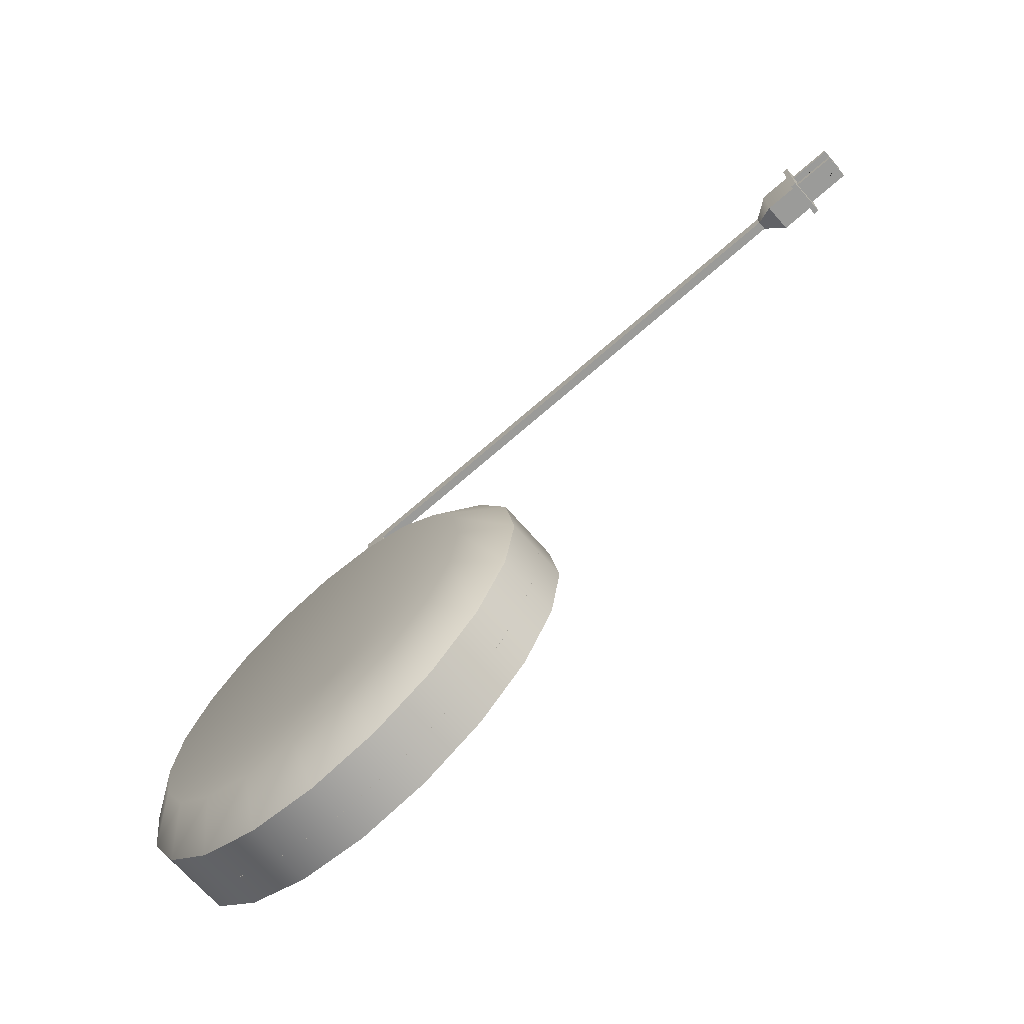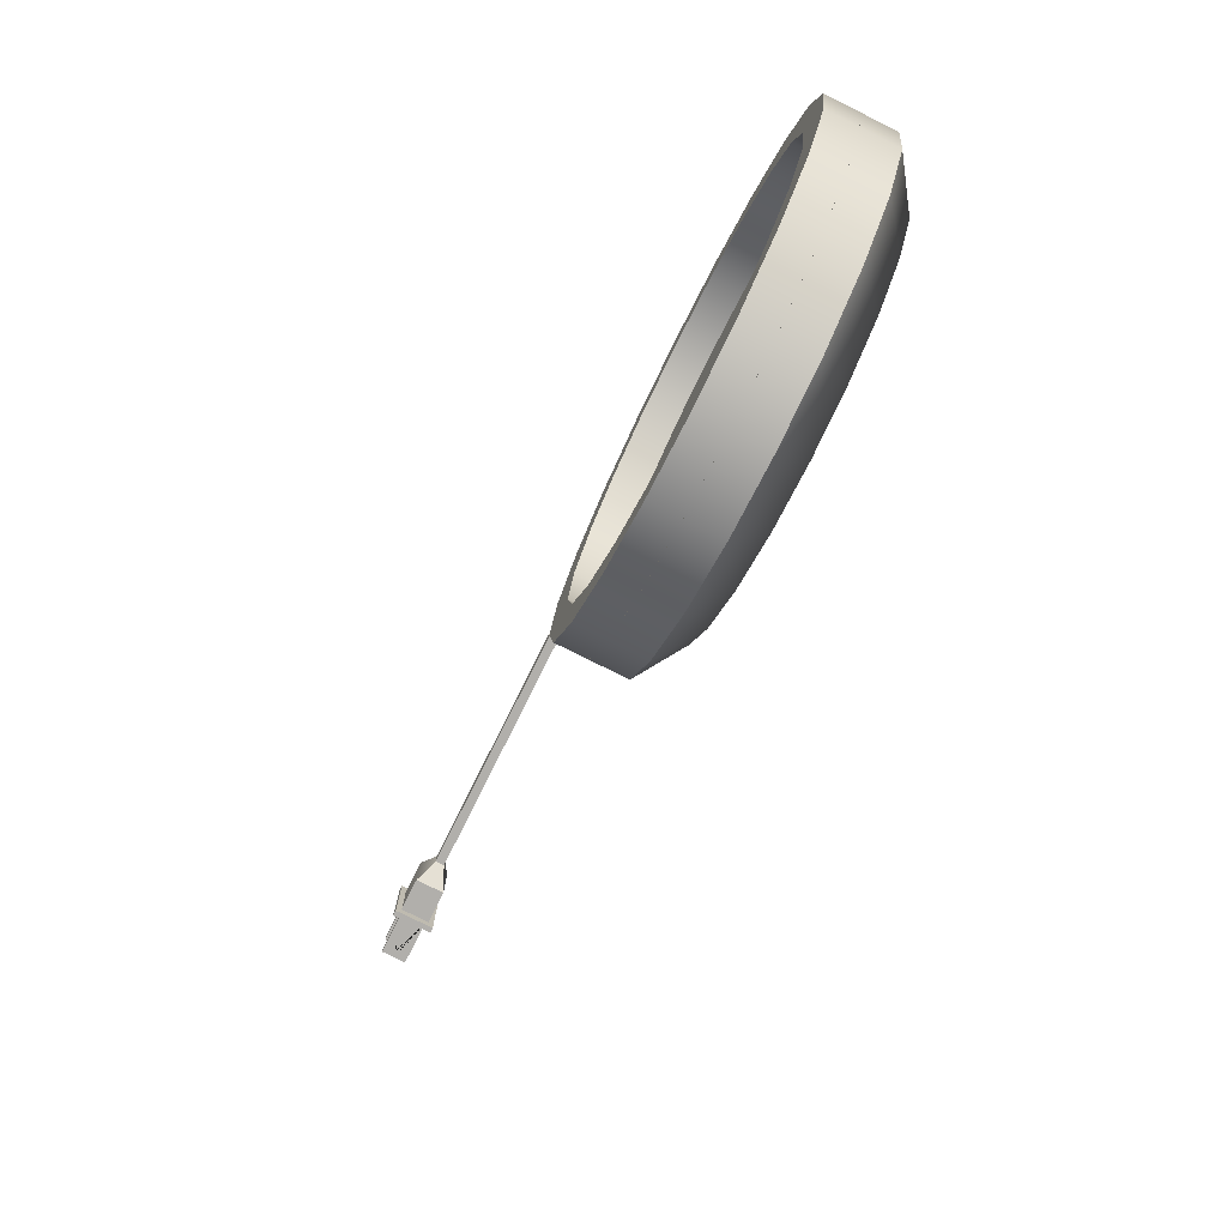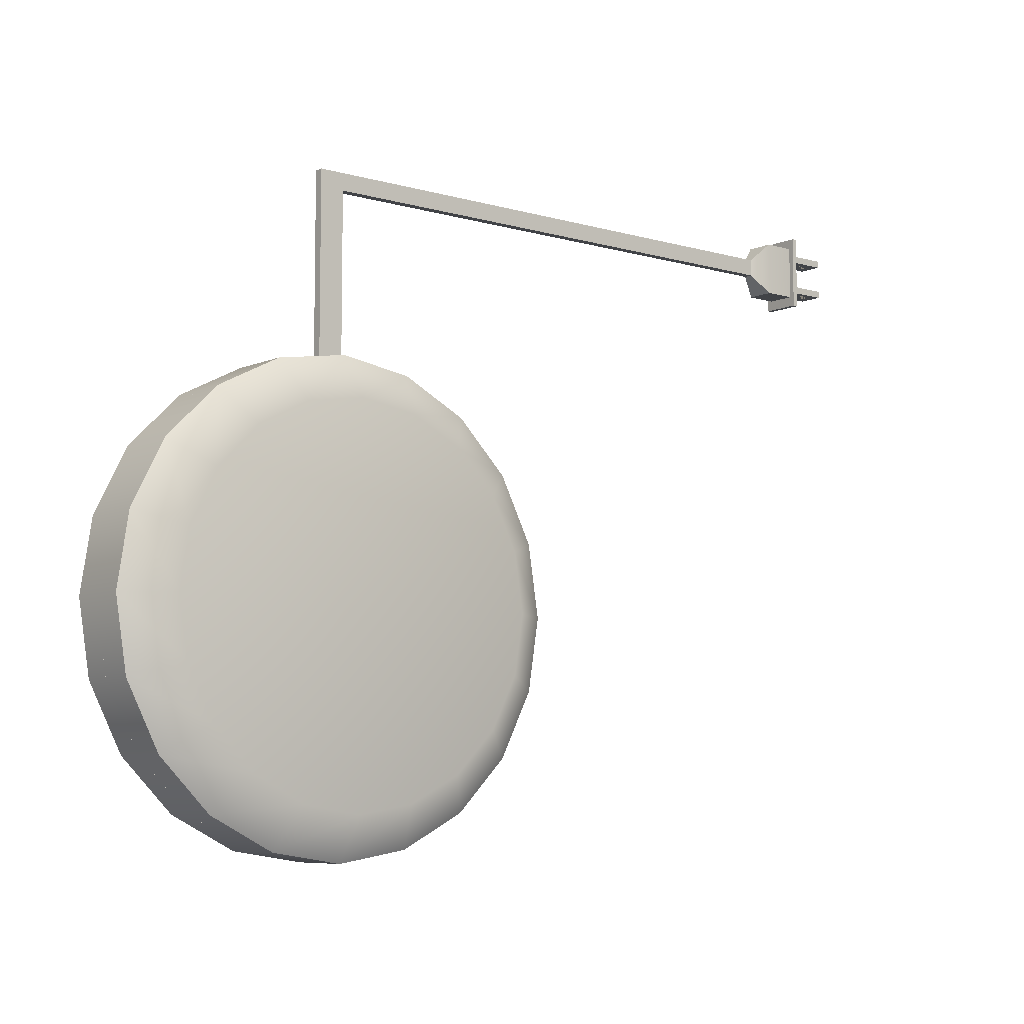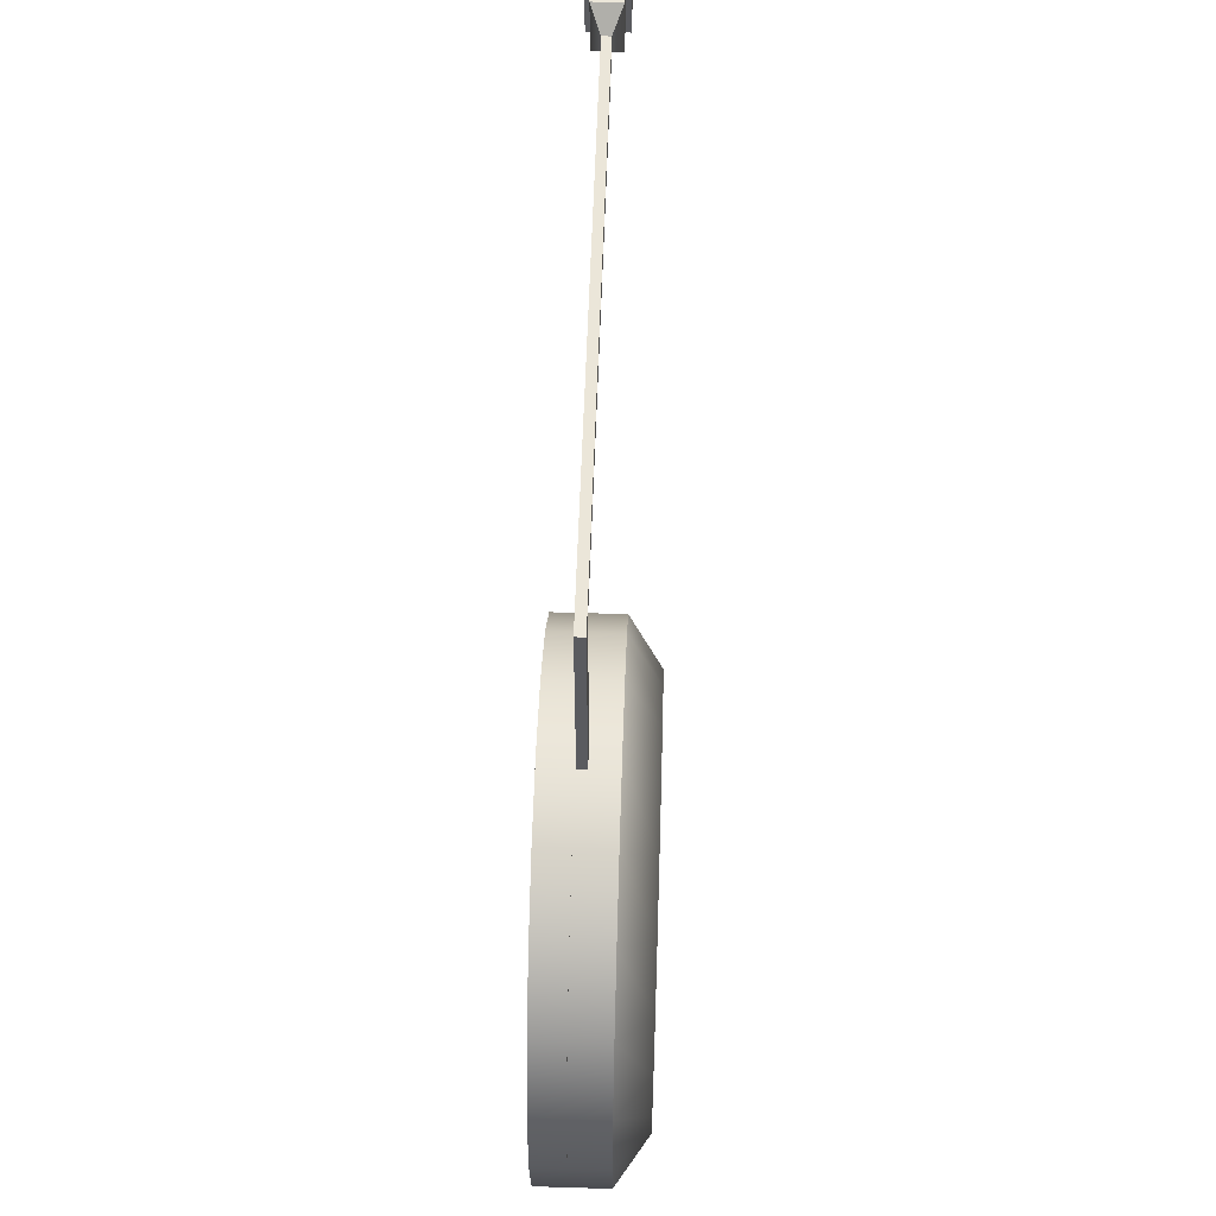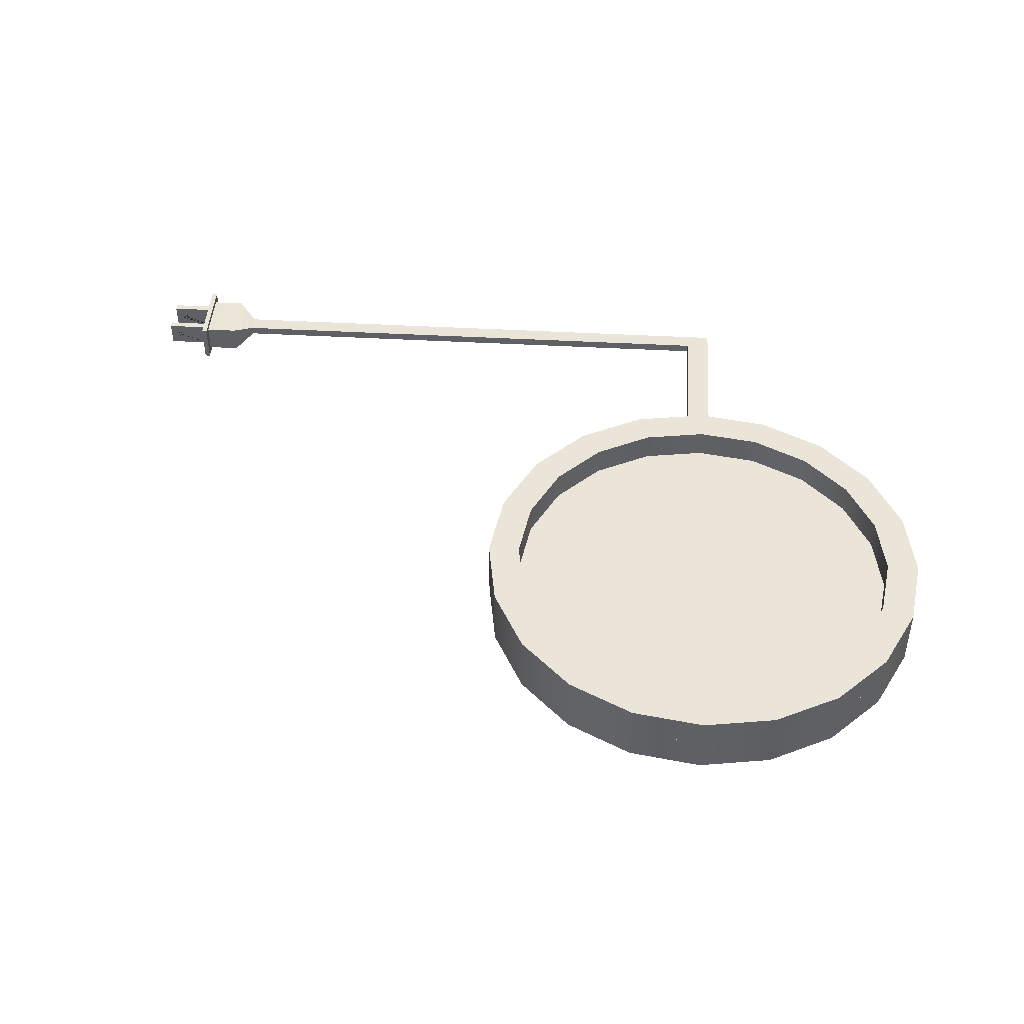
<metadata>
{"format":"obj","ext":"obj","renderer":"f3d","projection":"perspective","resolution":1024,"background":"white","views":[{"elev":-69.6,"azim":41.3,"up":"+Z"},{"elev":-78.1,"azim":-116.5,"up":"+Z"},{"elev":-7.2,"azim":-39.3,"up":"+Z"},{"elev":56.9,"azim":-88.2,"up":"+Z"},{"elev":44.7,"azim":-176.3,"up":"+Y"}]}
</metadata>
<code>
g default
v 0.771 0.01071 -0.2505
v 0.6559 0.01071 -0.4765
v 0.4765 0.01071 -0.6559
v 0.2505 0.01071 -0.771
v 0 0.01071 -0.8107
v -0.2505 0.01071 -0.771
v -0.4765 0.01071 -0.6559
v -0.6559 0.01071 -0.4765
v -0.771 0.01071 -0.2505
v -0.8107 0.01071 0
v -0.771 0.01071 0.2505
v -0.6559 0.01071 0.4765
v -0.4765 0.01071 0.6559
v -0.2505 0.01071 0.771
v 0 0.01071 0.8107
v 0.2505 0.01071 0.771
v 0.4765 0.01071 0.6559
v 0.6559 0.01071 0.4765
v 0.771 0.01071 0.2505
v 0.8107 0.01071 0
v 0.9511 0.1386 -0.309
v 0.809 0.1386 -0.5878
v 0.5878 0.1386 -0.809
v 0.309 0.1386 -0.9511
v 0 0.1386 -1
v -0.309 0.1386 -0.9511
v -0.5878 0.1386 -0.809
v -0.809 0.1386 -0.5878
v -0.9511 0.1386 -0.309
v -1 0.1386 0
v -0.9511 0.1386 0.309
v -0.809 0.1386 0.5878
v -0.5878 0.1386 0.809
v -0.309 0.1386 0.9511
v -0 0.1386 1
v 0.309 0.1386 0.9511
v 0.5878 0.1386 0.809
v 0.809 0.1386 0.5878
v 0.9511 0.1386 0.309
v 1 0.1386 0
v 0.9511 0.288 -0.309
v 0.809 0.288 -0.5878
v 0.5878 0.288 -0.809
v 0.309 0.288 -0.9511
v 0 0.288 -1
v -0.309 0.288 -0.9511
v -0.5878 0.288 -0.809
v -0.809 0.288 -0.5878
v -0.9511 0.288 -0.309
v -1 0.288 0
v -0.9511 0.288 0.309
v -0.809 0.288 0.5878
v -0.5878 0.288 0.809
v -0.309 0.288 0.9511
v -0 0.288 1
v 0.309 0.288 0.9511
v 0.5878 0.288 0.809
v 0.809 0.288 0.5878
v 0.9511 0.288 0.309
v 1 0.288 0
v 0.4755 0.288 -0.1545
v 0.4045 0.288 -0.2939
v 0.2939 0.288 -0.4045
v 0.1545 0.288 -0.4755
v 0 0.288 -0.5
v -0.1545 0.288 -0.4755
v -0.2939 0.288 -0.4045
v -0.4045 0.288 -0.2939
v -0.4755 0.288 -0.1545
v -0.5 0.288 0
v -0.4755 0.288 0.1545
v -0.4045 0.288 0.2939
v -0.2939 0.288 0.4045
v -0.1545 0.288 0.4755
v -0 0.288 0.5
v 0.1545 0.288 0.4755
v 0.2939 0.288 0.4045
v 0.4045 0.288 0.2939
v 0.4755 0.288 0.1545
v 0.5 0.288 0
v 0 0.1386 0
v 0 0.288 0
g pCylinder3 boil_bottom
f 1 2 22 21
f 2 3 23 22
f 3 4 24 23
f 4 5 25 24
f 5 6 26 25
f 6 7 27 26
f 7 8 28 27
f 8 9 29 28
f 9 10 30 29
f 10 11 31 30
f 11 12 32 31
f 12 13 33 32
f 13 14 34 33
f 14 15 35 34
f 15 16 36 35
f 16 17 37 36
f 17 18 38 37
f 18 19 39 38
f 19 20 40 39
f 20 1 21 40
f 21 22 42 41
f 22 23 43 42
f 23 24 44 43
f 24 25 45 44
f 25 26 46 45
f 26 27 47 46
f 27 28 48 47
f 28 29 49 48
f 29 30 50 49
f 30 31 51 50
f 31 32 52 51
f 32 33 53 52
f 33 34 54 53
f 34 35 55 54
f 35 36 56 55
f 36 37 57 56
f 37 38 58 57
f 38 39 59 58
f 39 40 60 59
f 40 21 41 60
f 41 42 62 61
f 42 43 63 62
f 43 44 64 63
f 44 45 65 64
f 45 46 66 65
f 46 47 67 66
f 47 48 68 67
f 48 49 69 68
f 49 50 70 69
f 50 51 71 70
f 51 52 72 71
f 52 53 73 72
f 53 54 74 73
f 54 55 75 74
f 55 56 76 75
f 56 57 77 76
f 57 58 78 77
f 58 59 79 78
f 59 60 80 79
f 60 41 61 80
f 2 1 81
f 3 2 81
f 4 3 81
f 5 4 81
f 6 5 81
f 7 6 81
f 8 7 81
f 9 8 81
f 10 9 81
f 11 10 81
f 12 11 81
f 13 12 81
f 14 13 81
f 15 14 81
f 16 15 81
f 17 16 81
f 18 17 81
f 19 18 81
f 20 19 81
f 1 20 81
f 61 62 82
f 62 63 82
f 63 64 82
f 64 65 82
f 65 66 82
f 66 67 82
f 67 68 82
f 68 69 82
f 69 70 82
f 70 71 82
f 71 72 82
f 72 73 82
f 73 74 82
f 74 75 82
f 75 76 82
f 76 77 82
f 77 78 82
f 78 79 82
f 79 80 82
f 80 61 82
g default
v 0.86 0.2881 -0
v 0.8179 0.2881 -0.2658
v 0.6958 0.2881 -0.5055
v 0.5055 0.2881 -0.6958
v 0.2658 0.2881 -0.8179
v 0 0.2881 -0.86
v -0.2658 0.2881 -0.8179
v -0.5055 0.2881 -0.6958
v -0.6958 0.2881 -0.5055
v -0.8179 0.2881 -0.2658
v -0.86 0.2881 -0
v -0.8179 0.2881 0.2658
v -0.6958 0.2881 0.5055
v -0.5055 0.2881 0.6958
v -0.2658 0.2881 0.8179
v 0 0.2881 0.86
v 0.2658 0.2881 0.8179
v 0.5055 0.2881 0.6958
v 0.6958 0.2881 0.5055
v 0.8179 0.2881 0.2658
v 0.86 0.4159 0
v 0.8179 0.4159 -0.2658
v 0.6958 0.4159 -0.5055
v 0.5055 0.4159 -0.6958
v 0.2658 0.4159 -0.8179
v 0 0.4159 -0.86
v -0.2658 0.4159 -0.8179
v -0.5055 0.4159 -0.6958
v -0.6958 0.4159 -0.5055
v -0.8179 0.4159 -0.2658
v -0.86 0.4159 -0
v -0.8179 0.4159 0.2658
v -0.6958 0.4159 0.5055
v -0.5055 0.4159 0.6958
v -0.2658 0.4159 0.8179
v 0 0.4159 0.86
v 0.2658 0.4159 0.8179
v 0.5055 0.4159 0.6958
v 0.6958 0.4159 0.5055
v 0.8179 0.4159 0.2658
v 1 0.4159 0
v 0.9511 0.4159 -0.309
v 0.809 0.4159 -0.5878
v 0.5878 0.4159 -0.809
v 0.309 0.4159 -0.9511
v -0 0.4159 -1
v -0.309 0.4159 -0.9511
v -0.5878 0.4159 -0.809
v -0.809 0.4159 -0.5878
v -0.9511 0.4159 -0.309
v -1 0.4159 0
v -0.9511 0.4159 0.309
v -0.809 0.4159 0.5878
v -0.5878 0.4159 0.809
v -0.309 0.4159 0.9511
v 0 0.4159 1
v 0.309 0.4159 0.9511
v 0.5878 0.4159 0.809
v 0.809 0.4159 0.5878
v 0.9511 0.4159 0.309
v 1 0.2881 -0
v 0.9511 0.2881 -0.309
v 0.809 0.2881 -0.5878
v 0.5878 0.2881 -0.809
v 0.309 0.2881 -0.9511
v -0 0.2881 -1
v -0.309 0.2881 -0.9511
v -0.5878 0.2881 -0.809
v -0.809 0.2881 -0.5878
v -0.9511 0.2881 -0.309
v -1 0.2881 -0
v -0.9511 0.2881 0.309
v -0.809 0.2881 0.5878
v -0.5878 0.2881 0.809
v -0.309 0.2881 0.9511
v 0 0.2881 1
v 0.309 0.2881 0.9511
v 0.5878 0.2881 0.809
v 0.809 0.2881 0.5878
v 0.9511 0.2881 0.309
g boil_bottom pPipe5
f 84 83 103 104
f 85 84 104 105
f 86 85 105 106
f 87 86 106 107
f 88 87 107 108
f 89 88 108 109
f 90 89 109 110
f 91 90 110 111
f 92 91 111 112
f 93 92 112 113
f 94 93 113 114
f 95 94 114 115
f 96 95 115 116
f 97 96 116 117
f 98 97 117 118
f 99 98 118 119
f 100 99 119 120
f 101 100 120 121
f 102 101 121 122
f 83 102 122 103
f 104 103 123 124
f 105 104 124 125
f 106 105 125 126
f 107 106 126 127
f 108 107 127 128
f 109 108 128 129
f 110 109 129 130
f 111 110 130 131
f 112 111 131 132
f 113 112 132 133
f 114 113 133 134
f 115 114 134 135
f 116 115 135 136
f 117 116 136 137
f 118 117 137 138
f 119 118 138 139
f 120 119 139 140
f 121 120 140 141
f 122 121 141 142
f 103 122 142 123
f 124 123 143 144
f 125 124 144 145
f 126 125 145 146
f 127 126 146 147
f 128 127 147 148
f 129 128 148 149
f 130 129 149 150
f 131 130 150 151
f 132 131 151 152
f 133 132 152 153
f 134 133 153 154
f 135 134 154 155
f 136 135 155 156
f 137 136 156 157
f 138 137 157 158
f 139 138 158 159
f 140 139 159 160
f 141 140 160 161
f 142 141 161 162
f 123 142 162 143
f 144 143 83 84
f 145 144 84 85
f 146 145 85 86
f 147 146 86 87
f 148 147 87 88
f 149 148 88 89
f 150 149 89 90
f 151 150 90 91
f 152 151 91 92
f 153 152 92 93
f 154 153 93 94
f 155 154 94 95
f 156 155 95 96
f 157 156 96 97
f 158 157 97 98
f 159 158 98 99
f 160 159 99 100
f 161 160 100 101
f 162 161 101 102
f 143 162 102 83
g default
v -0.04787 0.2466 1.778
v 0.059 0.2466 1.778
v 0.059 0.2845 1.778
v -0.04787 0.2845 1.778
v -0.04787 0.2466 1.705
v -0.04787 0.2845 1.705
v 0.059 0.2466 1.705
v 2.412 0.2466 1.778
v 2.412 0.2845 1.778
v 0.059 0.2845 1.705
v -0.04787 0.2466 0.7929
v -0.04787 0.2845 0.7929
v 0.059 0.2466 0.7929
v 2.412 0.2466 1.705
v 2.412 0.2845 1.705
v 2.493 0.2047 1.859
v 2.493 0.3264 1.859
v 0.059 0.2845 0.7929
v 2.493 0.2047 1.624
v 2.493 0.3264 1.624
v 2.633 0.2047 1.859
v 2.633 0.3264 1.859
v 2.633 0.2047 1.624
v 2.633 0.3264 1.624
v 2.633 0.1817 1.903
v 2.633 0.3494 1.903
v 2.633 0.1817 1.579
v 2.633 0.3494 1.579
v 2.656 0.1817 1.903
v 2.656 0.3494 1.903
v 2.656 0.1817 1.579
v 2.656 0.1817 1.741
v 2.656 0.3494 1.741
v 2.656 0.3494 1.579
v 2.656 0.2129 1.831
v 2.656 0.3181 1.831
v 2.656 0.2129 1.652
v 2.656 0.2129 1.682
v 2.656 0.2129 1.801
v 2.656 0.3181 1.801
v 2.656 0.3181 1.682
v 2.656 0.3181 1.652
v 2.781 0.2638 1.831
v 2.781 0.2682 1.831
v 2.783 0.2722 1.831
v 2.786 0.2754 1.831
v 2.79 0.2774 1.831
v 2.795 0.2781 1.831
v 2.799 0.2774 1.831
v 2.803 0.2754 1.831
v 2.806 0.2722 1.831
v 2.808 0.2682 1.831
v 2.809 0.2638 1.831
v 2.842 0.3181 1.831
v 2.808 0.2594 1.831
v 2.806 0.2555 1.831
v 2.803 0.2523 1.831
v 2.799 0.2503 1.831
v 2.795 0.2496 1.831
v 2.79 0.2503 1.831
v 2.786 0.2523 1.831
v 2.783 0.2555 1.831
v 2.781 0.2594 1.831
v 2.842 0.2129 1.831
v 2.842 0.2129 1.652
v 2.842 0.2129 1.682
v 2.842 0.2129 1.801
v 2.842 0.3181 1.801
v 2.842 0.3181 1.682
v 2.842 0.3181 1.652
v 2.781 0.2638 1.652
v 2.781 0.2594 1.652
v 2.783 0.2555 1.652
v 2.786 0.2523 1.652
v 2.79 0.2503 1.652
v 2.795 0.2496 1.652
v 2.799 0.2503 1.652
v 2.803 0.2523 1.652
v 2.806 0.2555 1.652
v 2.808 0.2594 1.652
v 2.809 0.2638 1.652
v 2.808 0.2682 1.652
v 2.806 0.2722 1.652
v 2.803 0.2754 1.652
v 2.799 0.2774 1.652
v 2.795 0.2781 1.652
v 2.79 0.2774 1.652
v 2.786 0.2754 1.652
v 2.783 0.2722 1.652
v 2.781 0.2682 1.652
v 2.781 0.2638 1.682
v 2.781 0.2682 1.682
v 2.783 0.2722 1.682
v 2.786 0.2754 1.682
v 2.79 0.2774 1.682
v 2.795 0.2781 1.682
v 2.799 0.2774 1.682
v 2.803 0.2754 1.682
v 2.806 0.2722 1.682
v 2.808 0.2682 1.682
v 2.809 0.2638 1.682
v 2.808 0.2594 1.682
v 2.806 0.2555 1.682
v 2.803 0.2523 1.682
v 2.799 0.2503 1.682
v 2.795 0.2496 1.682
v 2.79 0.2503 1.682
v 2.786 0.2523 1.682
v 2.783 0.2555 1.682
v 2.781 0.2594 1.682
v 2.781 0.2638 1.801
v 2.781 0.2594 1.801
v 2.783 0.2555 1.801
v 2.786 0.2523 1.801
v 2.79 0.2503 1.801
v 2.795 0.2496 1.801
v 2.799 0.2503 1.801
v 2.803 0.2523 1.801
v 2.806 0.2555 1.801
v 2.808 0.2594 1.801
v 2.809 0.2638 1.801
v 2.808 0.2682 1.801
v 2.806 0.2722 1.801
v 2.803 0.2754 1.801
v 2.799 0.2774 1.801
v 2.795 0.2781 1.801
v 2.79 0.2774 1.801
v 2.786 0.2754 1.801
v 2.783 0.2722 1.801
v 2.781 0.2682 1.801
g boil_bottom pCube6
f 163 164 165 166
f 167 163 166 168
f 167 169 164 163
f 165 164 170 171
f 166 165 172 168
f 173 167 168 174
f 173 175 169 167
f 164 169 176 170
f 172 165 171 177
f 171 170 178 179
f 168 172 180 174
f 174 180 175 173
f 172 169 175 180
f 169 172 177 176
f 170 176 181 178
f 177 171 179 182
f 179 178 183 184
f 176 177 182 181
f 178 181 185 183
f 182 179 184 186
f 184 183 187 188
f 181 182 186 185
f 183 185 189 187
f 186 184 188 190
f 188 187 191 192
f 185 186 190 189
f 187 189 193 194 191
f 190 188 192 195 196
f 192 191 197 198
f 189 190 196 193
f 194 193 199 200
f 191 194 201 197
f 195 192 198 202
f 196 195 203 204
f 198 197 205 206 207 208 209 210 211 212 213 214 215 216
f 215 217 218 219 220 221 222 223 224 225 205 197 226 216
f 193 196 204 199
f 195 194 200 203
f 200 199 227 228
f 194 195 202 201
f 197 201 229 226
f 202 198 216 230
f 204 203 231 232
f 226 229 230 216
f 199 233 234 235 236 237 238 239 240 241 242 243 244 227
f 244 245 246 247 248 249 250 251 252 233 199 204 232 227
f 203 200 253 254 255 256 257 258 259 260 261 262 263 231
f 263 264 265 266 267 268 269 270 271 272 253 200 228 231
f 231 228 227 232
f 201 273 274 275 276 277 278 279 280 281 282 283 284 229
f 284 285 286 287 288 289 290 291 292 273 201 202 230 229
f 245 244 262 261
f 246 245 261 260
f 244 243 263 262
f 247 246 260 259
f 243 242 264 263
f 248 247 259 258
f 242 241 265 264
f 249 248 258 257
f 241 240 266 265
f 250 249 257 256
f 240 239 267 266
f 251 250 256 255
f 239 238 268 267
f 252 251 255 254
f 238 237 269 268
f 233 252 254 253
f 237 236 270 269
f 234 233 253 272
f 236 235 271 270
f 235 234 272 271
f 285 284 214 213
f 286 285 213 212
f 284 283 215 214
f 287 286 212 211
f 283 282 217 215
f 288 287 211 210
f 282 281 218 217
f 289 288 210 209
f 281 280 219 218
f 290 289 209 208
f 280 279 220 219
f 291 290 208 207
f 279 278 221 220
f 292 291 207 206
f 278 277 222 221
f 273 292 206 205
f 277 276 223 222
f 274 273 205 225
f 276 275 224 223
f 275 274 225 224

</code>
